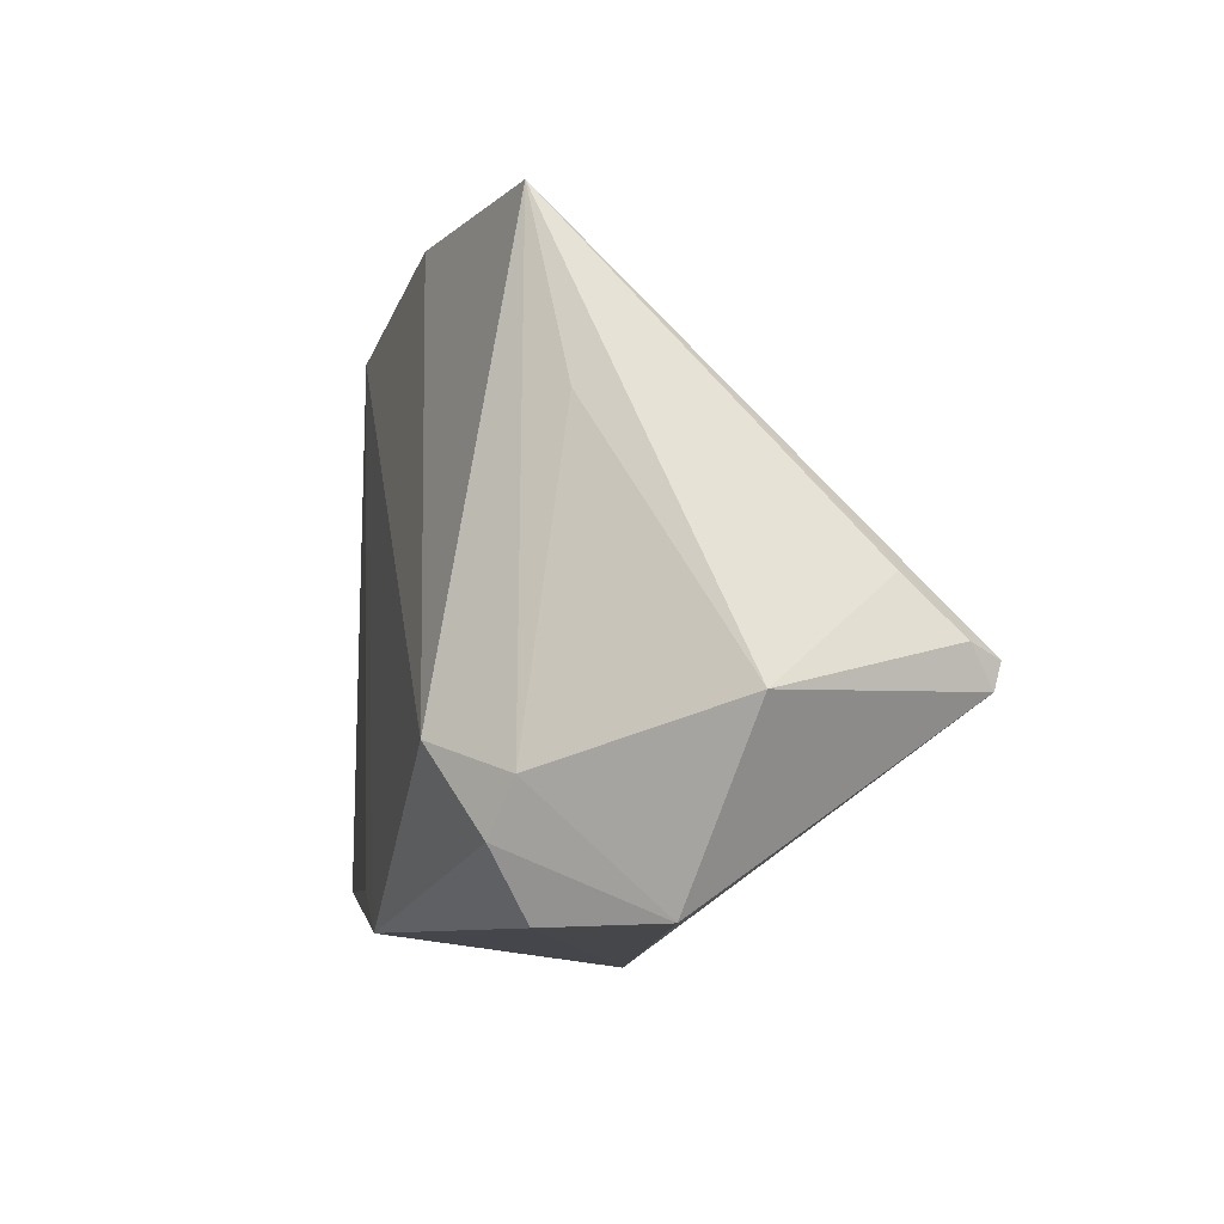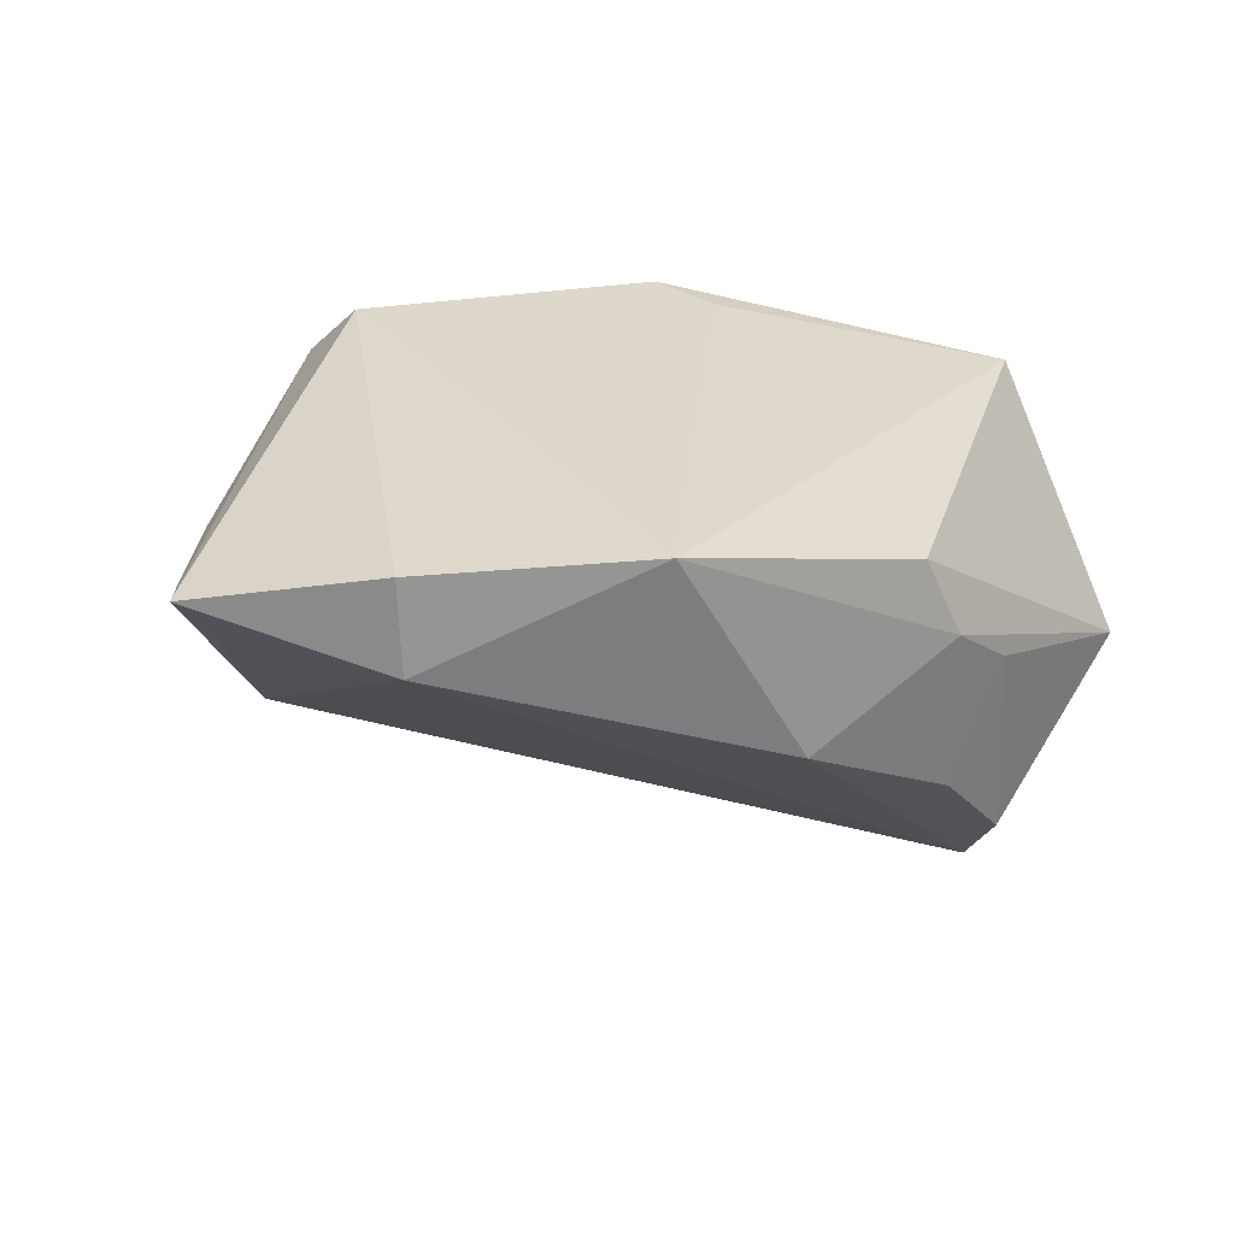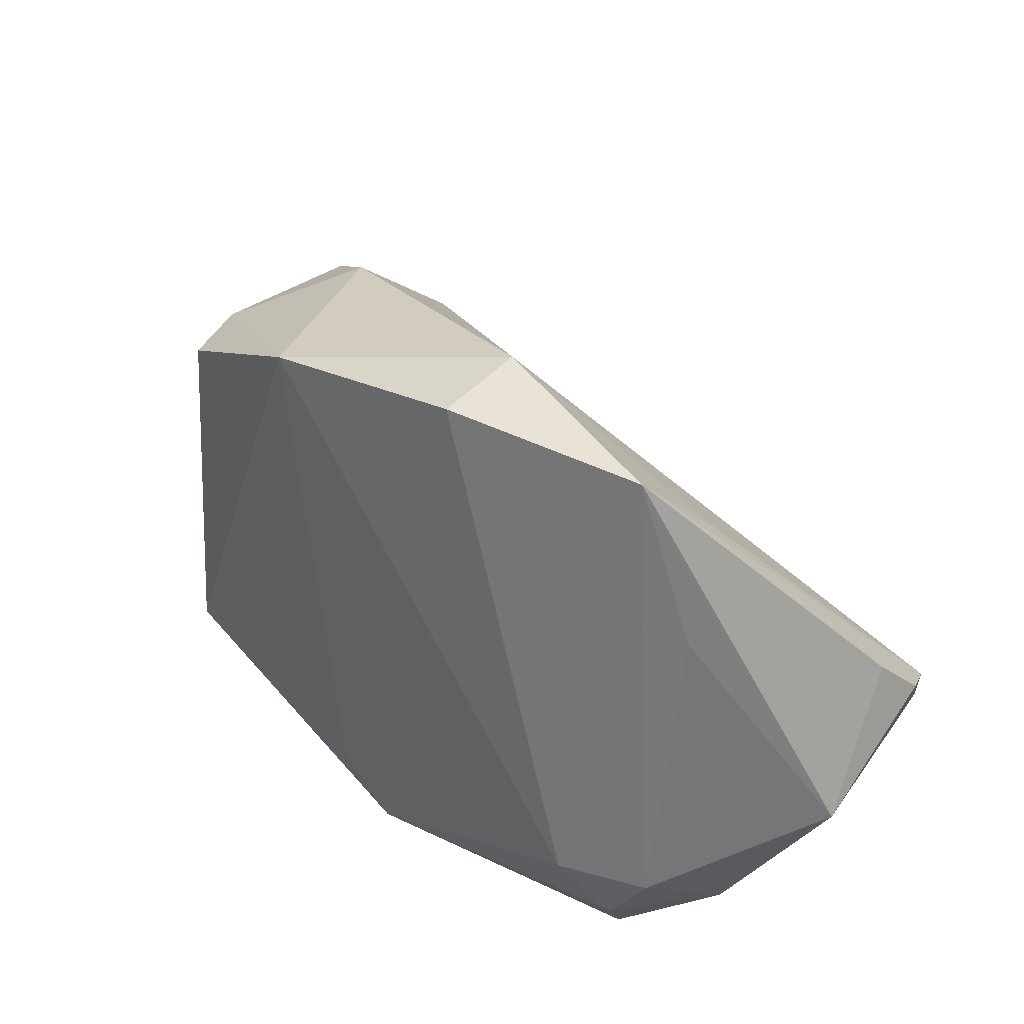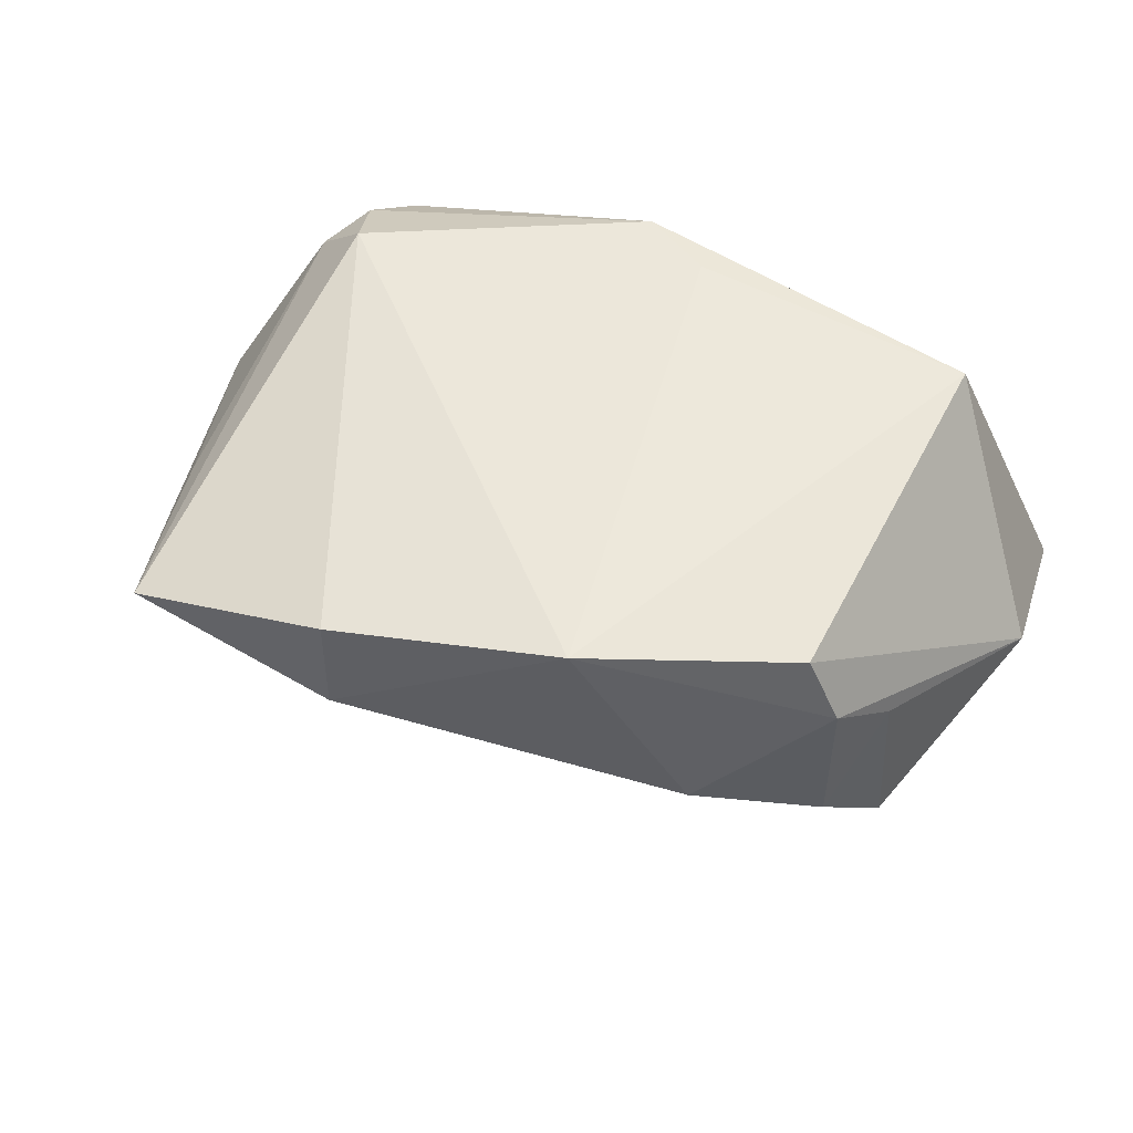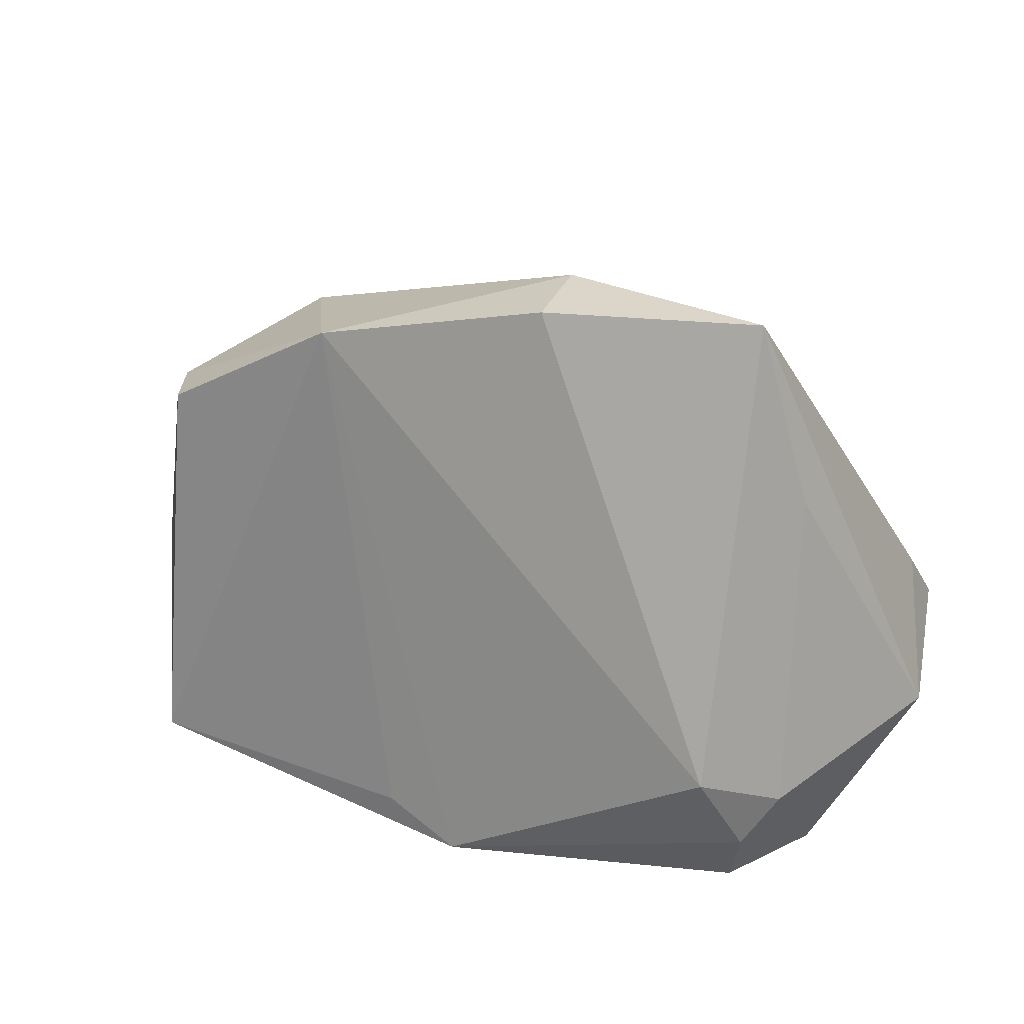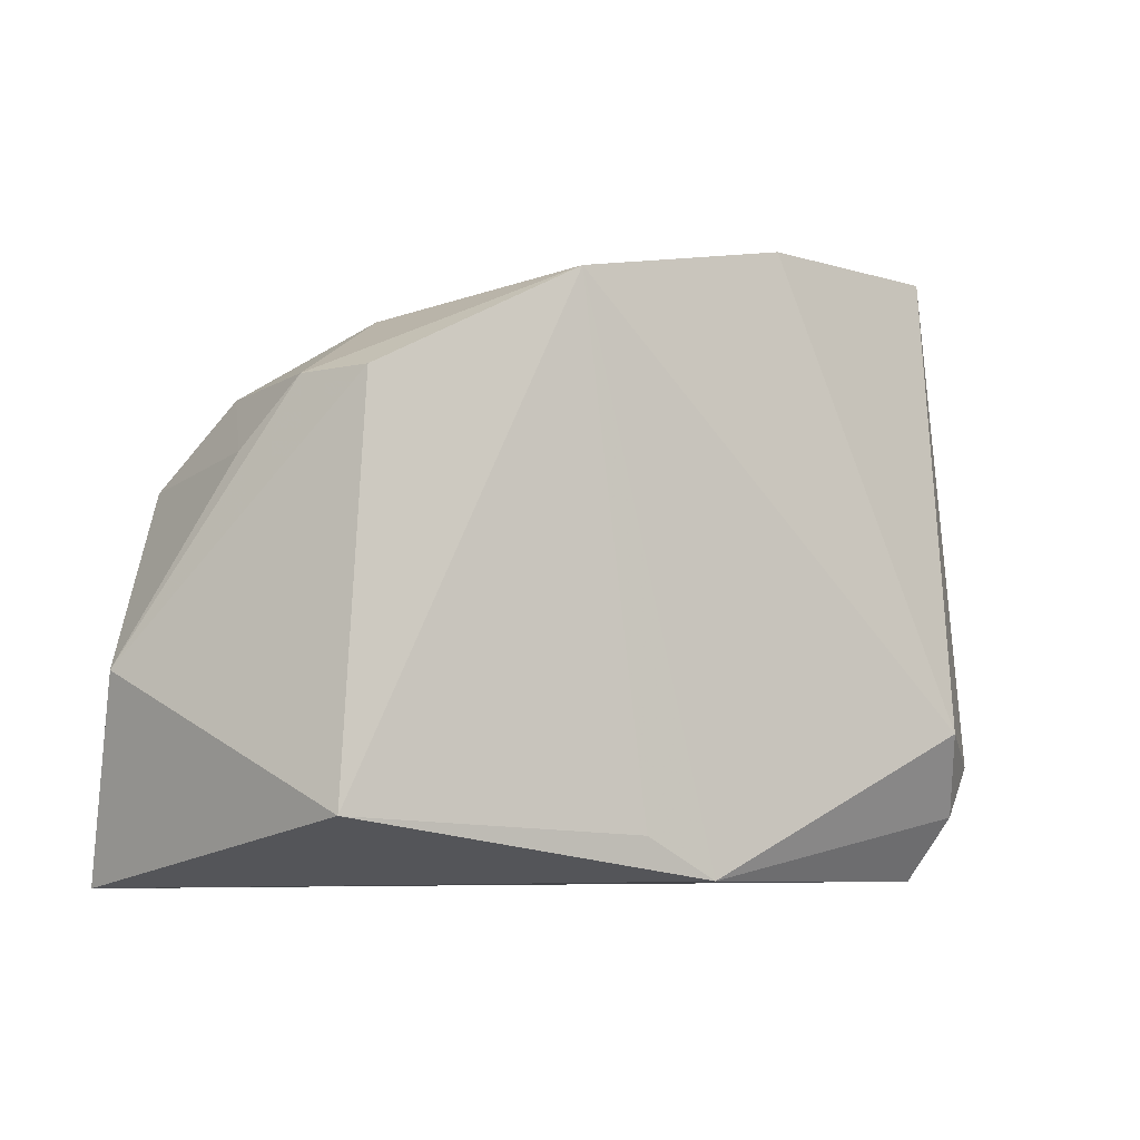
<metadata>
{"format":"obj","ext":"obj","renderer":"f3d","projection":"perspective","resolution":1024,"background":"white","views":[{"elev":-10.3,"azim":77.6,"up":"+Y"},{"elev":31.1,"azim":-166.9,"up":"+Z"},{"elev":38.1,"azim":47.0,"up":"+Y"},{"elev":52.0,"azim":-157.1,"up":"+Z"},{"elev":21.7,"azim":24.4,"up":"+Y"},{"elev":-5.2,"azim":-28.9,"up":"+Y"}]}
</metadata>
<code>
v 0.05049 -0.006053 -0.03
v -0.01272 0.03719 0.02331
v -0.03996 -0.02246 0.02069
v -0.04057 0.02454 -0.008393
v -0.01671 -0.00251 -0.02989
v 0.05117 0.002036 -0.01972
v -0.03645 0.02487 0.01946
v -0.05396 -0.03101 -0.01675
v -0.05021 -0.01318 -0.02043
v -0.05583 -0.00683 -0.005531
v 0.01403 0.04393 0.009262
v -0.04198 0.008863 -0.02855
v -0.02643 0.03375 -0.0009352
v 0.03977 0.04206 0.01405
v 0.01488 0.0423 0.02037
v 0.04471 0.01985 0.01035
v 0.04015 0.03049 0.002499
v -0.04053 0.02482 0.01079
v 0.03741 -0.0134 0.02331
v -0.04573 0.01475 -0.01974
v 0.05228 -0.004613 -0.02627
v -0.004699 -0.02482 0.02324
v 0.04498 -0.01731 0.01551
v 0.04446 -0.03076 0.0001442
v 0.03816 -0.03101 0.0128
v 0.04094 -0.02328 0.01757
v 0.05049 -0.009113 -0.02919
v 0.003986 -0.02989 0.02331
v -0.04489 0.0169 0.004079
v 0.05666 -0.01047 -0.005274
f 26 19 28
f 3 7 10
f 10 7 18
f 30 6 14
f 14 16 30
f 19 14 15
f 15 14 11
f 8 3 10
f 28 3 8
f 19 26 23
f 30 16 23
f 23 14 19
f 16 14 23
f 22 3 28
f 10 18 29
f 4 29 18
f 2 18 7
f 2 15 11
f 7 3 2
f 3 22 2
f 19 15 2
f 28 19 2
f 2 22 28
f 11 14 17
f 9 8 10
f 12 8 9
f 5 8 12
f 30 23 24
f 24 23 26
f 20 9 10
f 12 9 20
f 10 29 20
f 29 4 20
f 13 2 11
f 11 12 13
f 13 4 18
f 18 2 13
f 12 20 13
f 13 20 4
f 28 8 25
f 8 24 25
f 25 26 28
f 25 24 26
f 27 24 8
f 8 5 27
f 30 24 27
f 1 5 12
f 1 27 5
f 1 12 11
f 11 17 1
f 1 17 14
f 21 14 6
f 21 1 14
f 21 6 30
f 30 27 21
f 27 1 21

</code>
